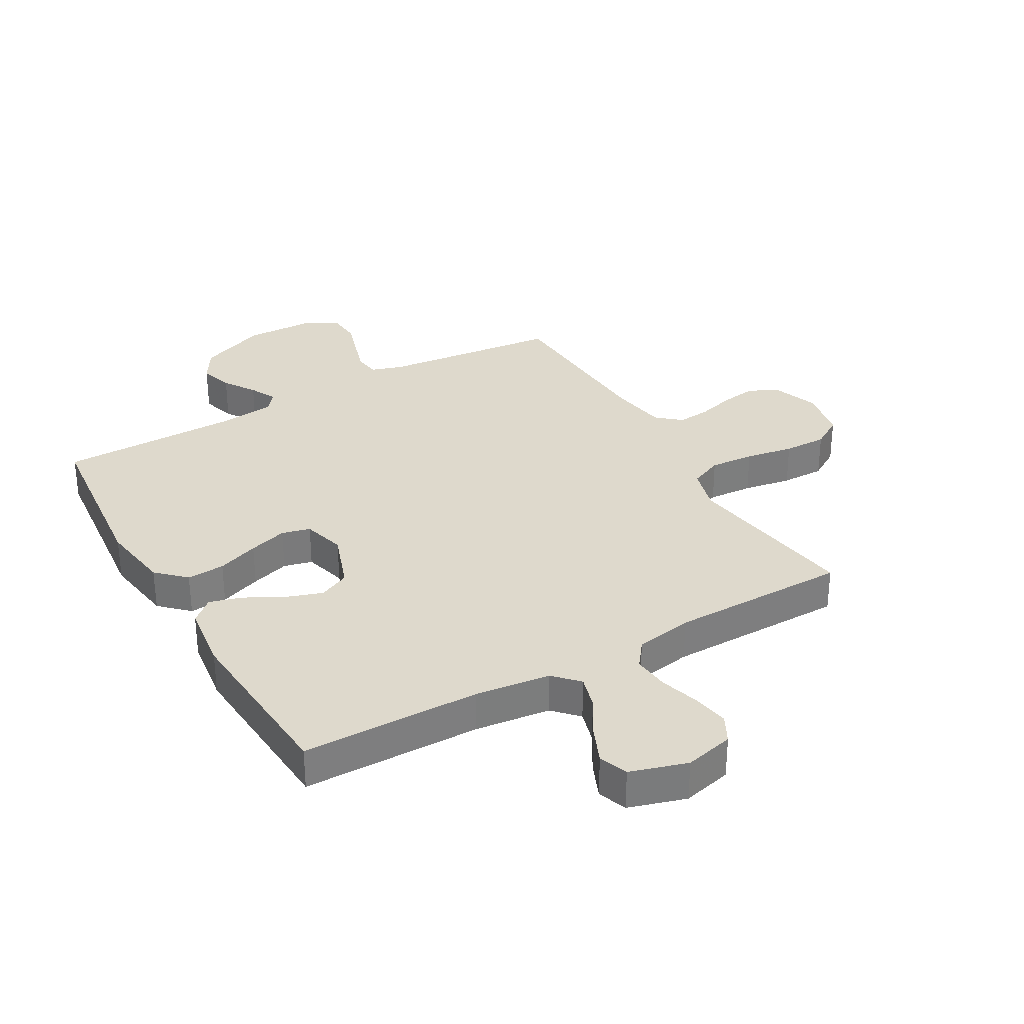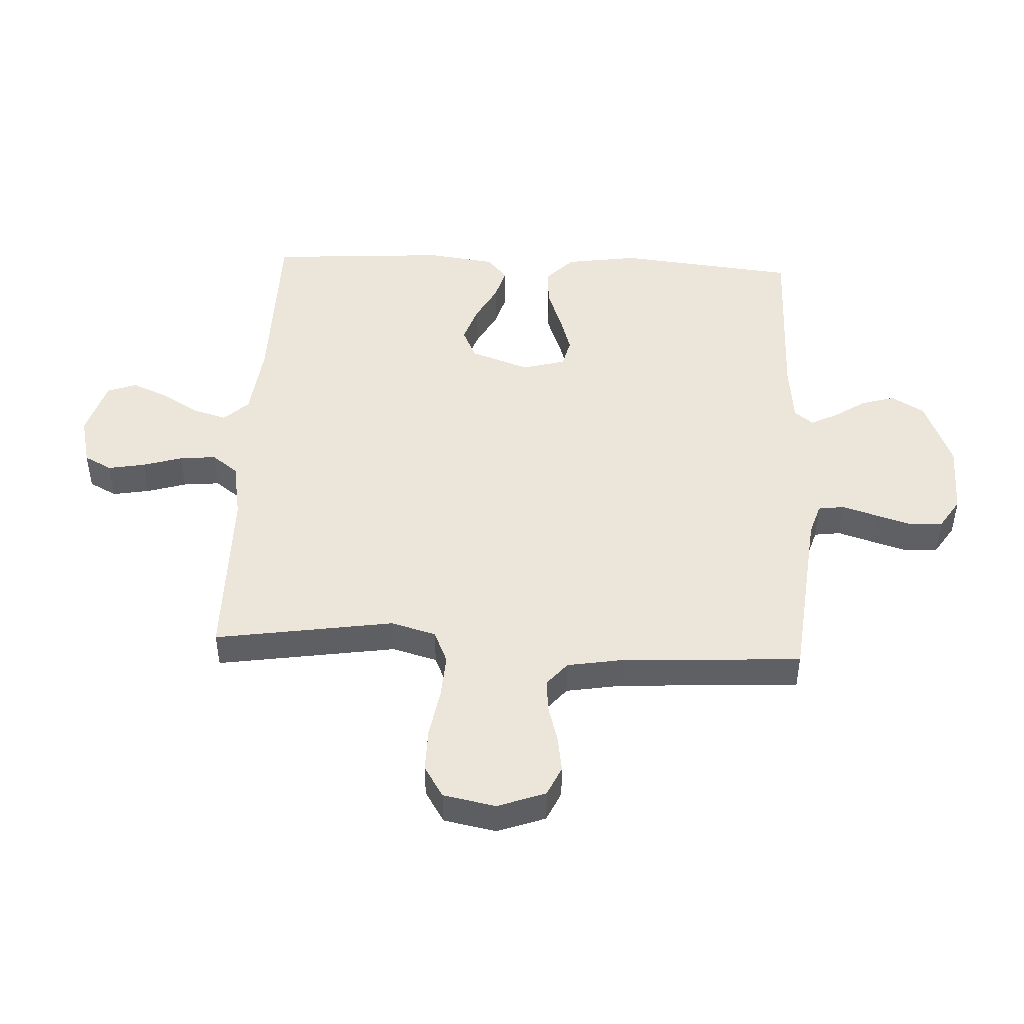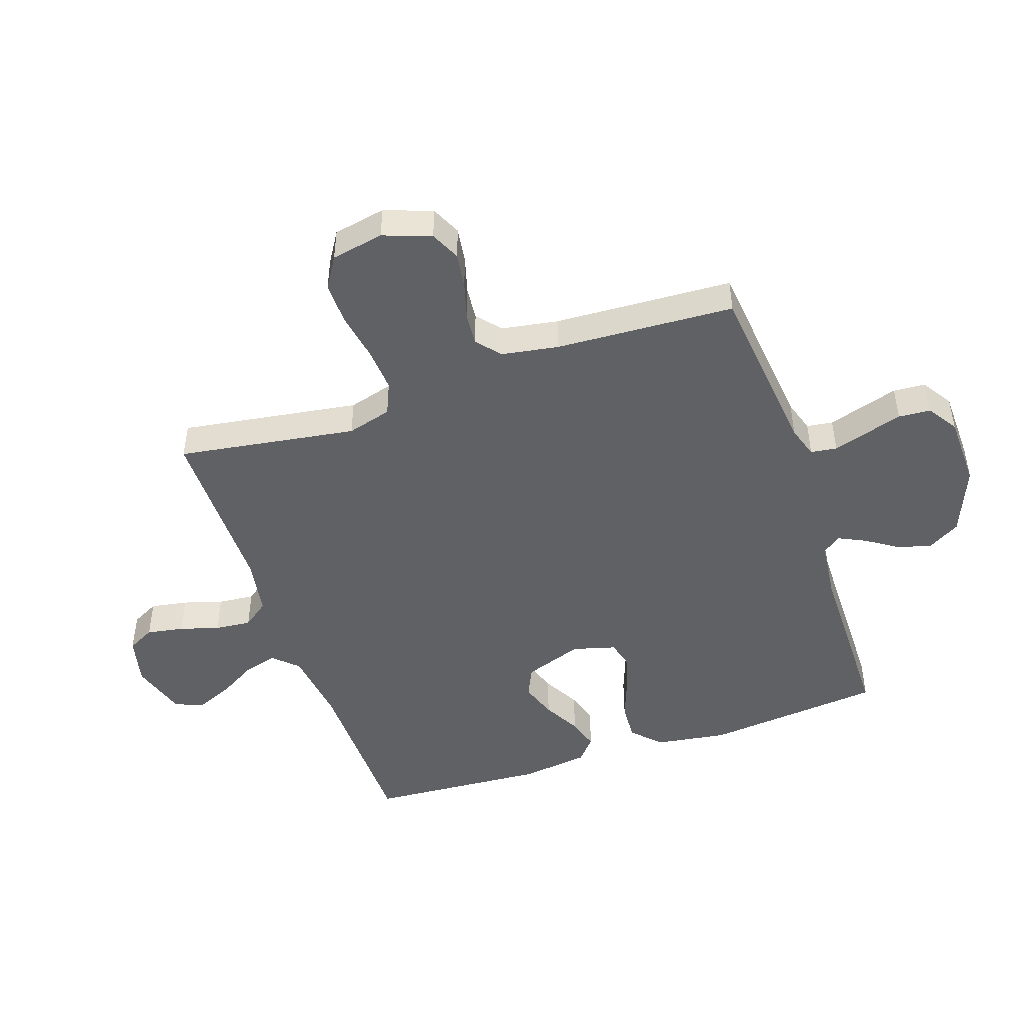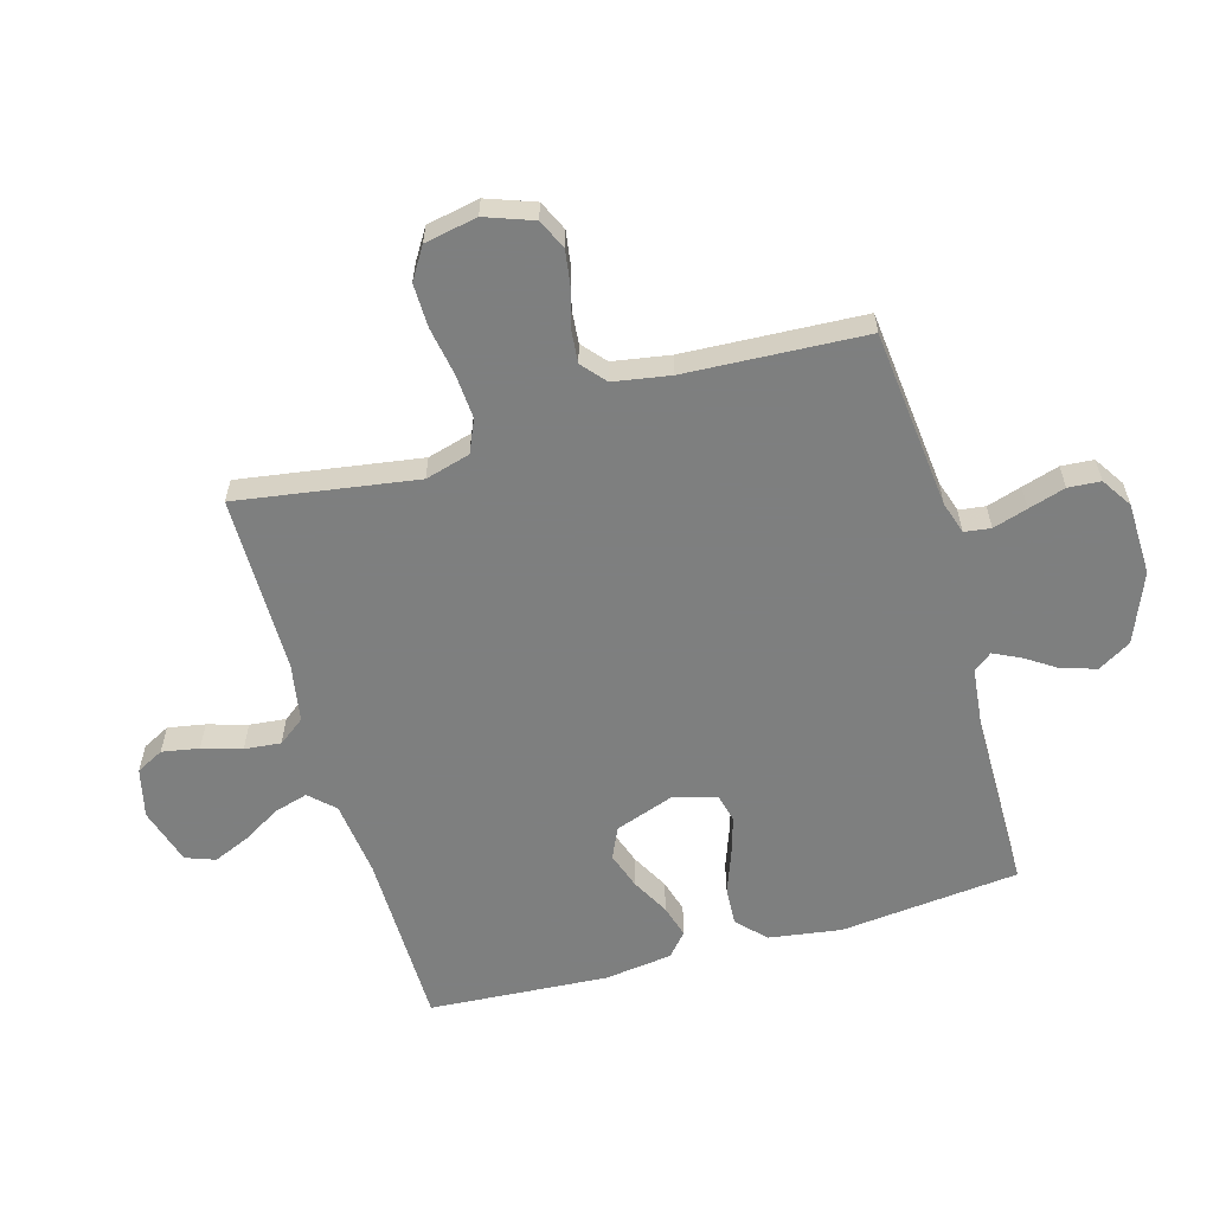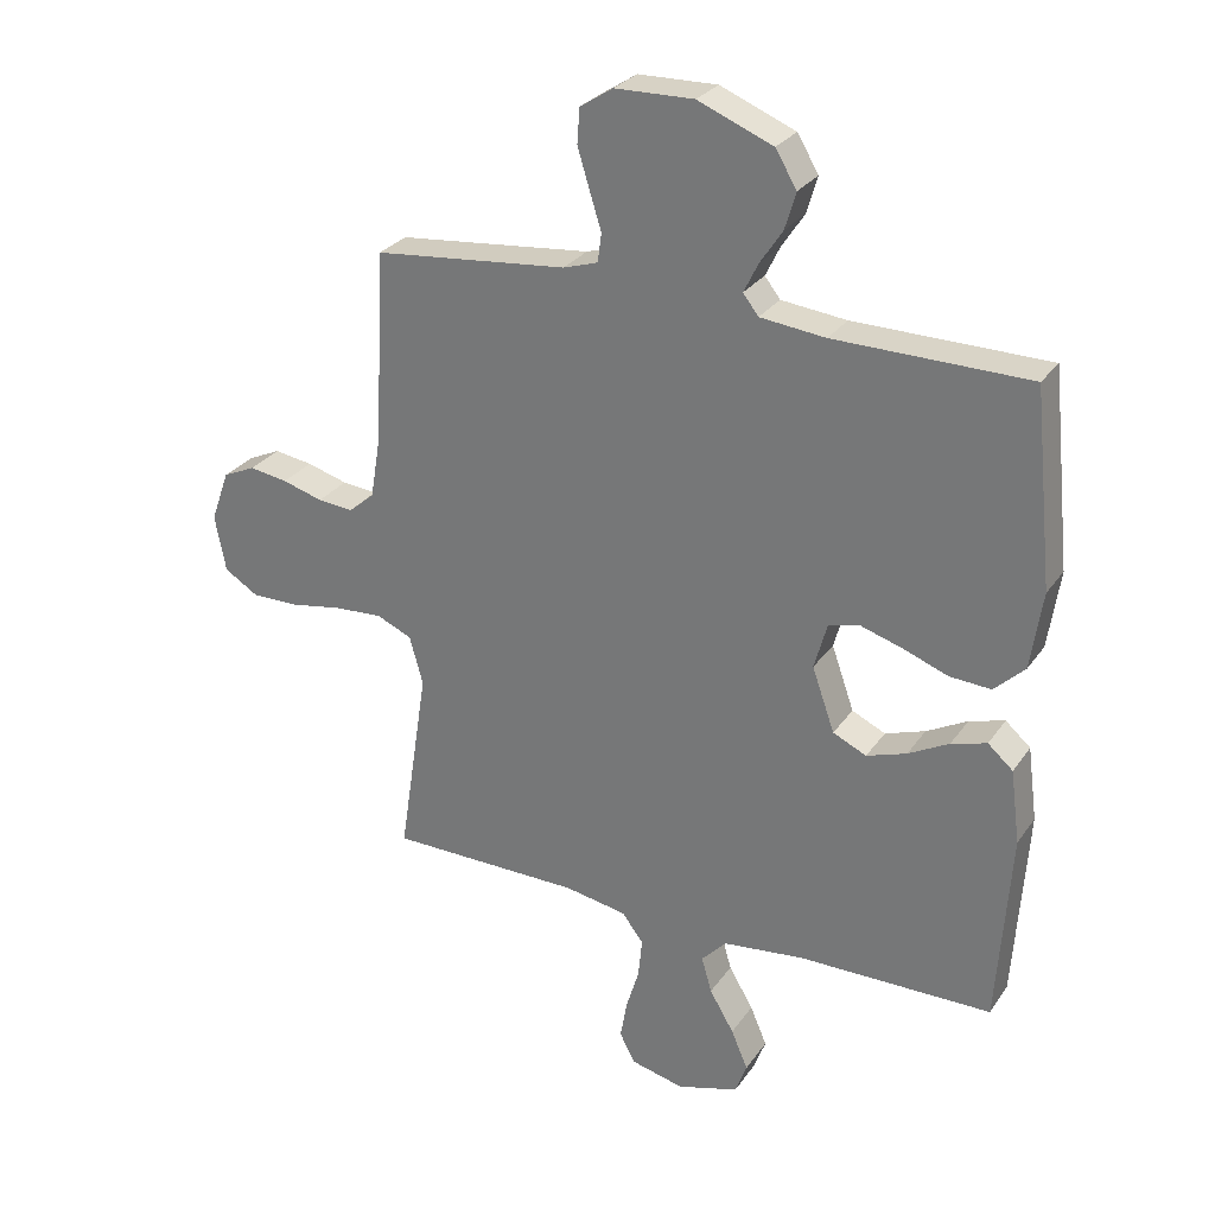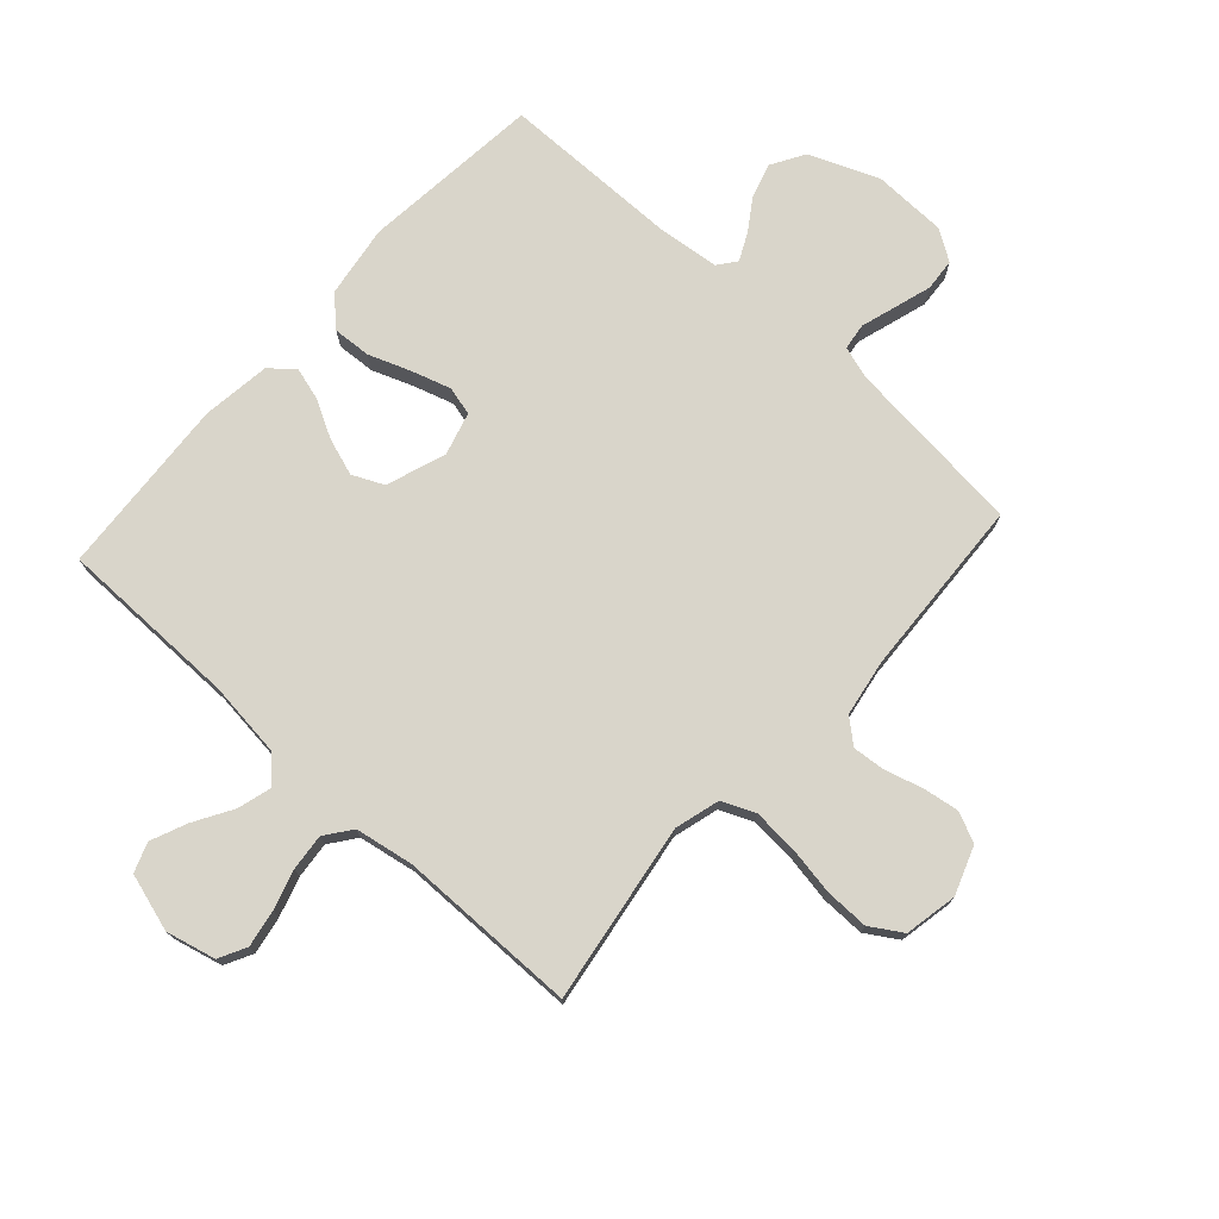
<metadata>
{"format":"obj","ext":"obj","renderer":"f3d","projection":"perspective","resolution":1024,"background":"white","views":[{"elev":32.0,"azim":150.3,"up":"+Y"},{"elev":47.0,"azim":-87.2,"up":"+Y"},{"elev":-46.9,"azim":-71.1,"up":"+Y"},{"elev":-59.6,"azim":-74.0,"up":"+Y"},{"elev":28.2,"azim":27.7,"up":"+Z"},{"elev":74.7,"azim":-137.9,"up":"+Y"}]}
</metadata>
<code>
v 0.5 0.07 0.5
v 0.531 0.07 0.2
v 0.513 0.07 0.079
v 0.466 0.07 0.034
v 0.402 0.07 0.038
v 0.332 0.07 0.064
v 0.267 0.07 0.084
v 0.219 0.07 0.072
v 0.199 0.07 0
v 0.234 0.07 -0.099
v 0.286 0.07 -0.123
v 0.348 0.07 -0.102
v 0.411 0.07 -0.068
v 0.466 0.07 -0.052
v 0.505 0.07 -0.086
v 0.52 0.07 -0.2
v 0.5 0.07 -0.5
v 0.2 0.07 -0.503
v 0.073 0.07 -0.518
v 0.034 0.07 -0.559
v 0.05 0.07 -0.615
v 0.088 0.07 -0.679
v 0.114 0.07 -0.74
v 0.096 0.07 -0.789
v 0 0.07 -0.818
v -0.083 0.07 -0.798
v -0.107 0.07 -0.752
v -0.096 0.07 -0.69
v -0.076 0.07 -0.624
v -0.07 0.07 -0.563
v -0.103 0.07 -0.519
v -0.2 0.07 -0.502
v -0.5 0.07 -0.5
v -0.454 0.07 -0.2
v -0.475 0.07 -0.125
v -0.53 0.07 -0.101
v -0.605 0.07 -0.106
v -0.686 0.07 -0.12
v -0.759 0.07 -0.121
v -0.812 0.07 -0.088
v -0.829 0.07 0
v -0.8 0.07 0.08
v -0.75 0.07 0.103
v -0.69 0.07 0.094
v -0.627 0.07 0.076
v -0.572 0.07 0.071
v -0.532 0.07 0.105
v -0.516 0.07 0.2
v -0.5 0.07 0.5
v -0.2 0.07 0.531
v -0.146 0.07 0.548
v -0.14 0.07 0.592
v -0.158 0.07 0.65
v -0.177 0.07 0.712
v -0.173 0.07 0.766
v -0.122 0.07 0.799
v 0 0.07 0.802
v 0.116 0.07 0.755
v 0.149 0.07 0.7
v 0.132 0.07 0.643
v 0.097 0.07 0.59
v 0.075 0.07 0.545
v 0.099 0.07 0.514
v 0.2 0.07 0.503
v 0.5 0 0.5
v 0.531 0 0.2
v 0.513 0 0.079
v 0.466 0 0.034
v 0.402 0 0.038
v 0.332 0 0.064
v 0.267 0 0.084
v 0.219 0 0.072
v 0.199 0 0
v 0.234 0 -0.099
v 0.286 0 -0.123
v 0.348 0 -0.102
v 0.411 0 -0.068
v 0.466 0 -0.052
v 0.505 0 -0.086
v 0.52 0 -0.2
v 0.5 0 -0.5
v 0.2 0 -0.503
v 0.073 0 -0.518
v 0.034 0 -0.559
v 0.05 0 -0.615
v 0.088 0 -0.679
v 0.114 0 -0.74
v 0.096 0 -0.789
v 0 0 -0.818
v -0.083 0 -0.798
v -0.107 0 -0.752
v -0.096 0 -0.69
v -0.076 0 -0.624
v -0.07 0 -0.563
v -0.103 0 -0.519
v -0.2 0 -0.502
v -0.5 0 -0.5
v -0.454 0 -0.2
v -0.475 0 -0.125
v -0.53 0 -0.101
v -0.605 0 -0.106
v -0.686 0 -0.12
v -0.759 0 -0.121
v -0.812 0 -0.088
v -0.829 0 0
v -0.8 0 0.08
v -0.75 0 0.103
v -0.69 0 0.094
v -0.627 0 0.076
v -0.572 0 0.071
v -0.532 0 0.105
v -0.516 0 0.2
v -0.5 0 0.5
v -0.2 0 0.531
v -0.146 0 0.548
v -0.14 0 0.592
v -0.158 0 0.65
v -0.177 0 0.712
v -0.173 0 0.766
v -0.122 0 0.799
v 0 0 0.802
v 0.116 0 0.755
v 0.149 0 0.7
v 0.132 0 0.643
v 0.097 0 0.59
v 0.075 0 0.545
v 0.099 0 0.514
v 0.2 0 0.503
f 59 60 61
f 58 59 61
f 57 58 61
f 56 57 61
f 55 56 61
f 54 55 61
f 53 54 61
f 52 53 61
f 51 52 61 62
f 50 51 62 63
f 50 63 64
f 49 50 64
f 48 49 64
f 43 44 45
f 42 43 45
f 41 42 45
f 40 41 45
f 39 40 45
f 38 39 45
f 37 38 45
f 36 37 45 46
f 35 36 46 47
f 32 33 34
f 47 48 64
f 35 47 64
f 34 35 64
f 32 34 64
f 31 32 64
f 27 28 29
f 26 27 29
f 25 26 29
f 24 25 29
f 23 24 29
f 22 23 29
f 21 22 29
f 20 21 29 30
f 16 17 18
f 15 16 18
f 14 15 18
f 13 14 18
f 12 13 18
f 11 12 18 19
f 20 30 31
f 19 20 31
f 11 19 31
f 10 11 31
f 4 5 6
f 3 4 6
f 2 3 6
f 1 2 6
f 64 1 6
f 64 6 7
f 9 10 31
f 8 9 31 64
f 7 8 64
f 125 124 123
f 125 123 122
f 125 122 121
f 125 121 120
f 125 120 119
f 125 119 118
f 125 118 117
f 125 117 116
f 126 125 116 115
f 127 126 115 114
f 128 127 114
f 128 114 113
f 128 113 112
f 109 108 107
f 109 107 106
f 109 106 105
f 109 105 104
f 109 104 103
f 109 103 102
f 109 102 101
f 110 109 101 100
f 111 110 100 99
f 98 97 96
f 128 112 111
f 128 111 99
f 128 99 98
f 128 98 96
f 128 96 95
f 93 92 91
f 93 91 90
f 93 90 89
f 93 89 88
f 93 88 87
f 93 87 86
f 93 86 85
f 94 93 85 84
f 82 81 80
f 82 80 79
f 82 79 78
f 82 78 77
f 82 77 76
f 83 82 76 75
f 95 94 84
f 95 84 83
f 95 83 75
f 95 75 74
f 70 69 68
f 70 68 67
f 70 67 66
f 70 66 65
f 70 65 128
f 71 70 128
f 95 74 73
f 128 95 73 72
f 128 72 71
f 1 65 66 2
f 2 66 67 3
f 3 67 68 4
f 4 68 69 5
f 5 69 70 6
f 6 70 71 7
f 7 71 72 8
f 8 72 73 9
f 9 73 74 10
f 10 74 75 11
f 11 75 76 12
f 12 76 77 13
f 13 77 78 14
f 14 78 79 15
f 15 79 80 16
f 16 80 81 17
f 17 81 82 18
f 18 82 83 19
f 19 83 84 20
f 20 84 85 21
f 21 85 86 22
f 22 86 87 23
f 23 87 88 24
f 24 88 89 25
f 25 89 90 26
f 26 90 91 27
f 27 91 92 28
f 28 92 93 29
f 29 93 94 30
f 30 94 95 31
f 31 95 96 32
f 32 96 97 33
f 33 97 98 34
f 34 98 99 35
f 35 99 100 36
f 36 100 101 37
f 37 101 102 38
f 38 102 103 39
f 39 103 104 40
f 40 104 105 41
f 41 105 106 42
f 42 106 107 43
f 43 107 108 44
f 44 108 109 45
f 45 109 110 46
f 46 110 111 47
f 47 111 112 48
f 48 112 113 49
f 49 113 114 50
f 50 114 115 51
f 51 115 116 52
f 52 116 117 53
f 53 117 118 54
f 54 118 119 55
f 55 119 120 56
f 56 120 121 57
f 57 121 122 58
f 58 122 123 59
f 59 123 124 60
f 60 124 125 61
f 61 125 126 62
f 62 126 127 63
f 63 127 128 64
f 64 128 65 1

</code>
